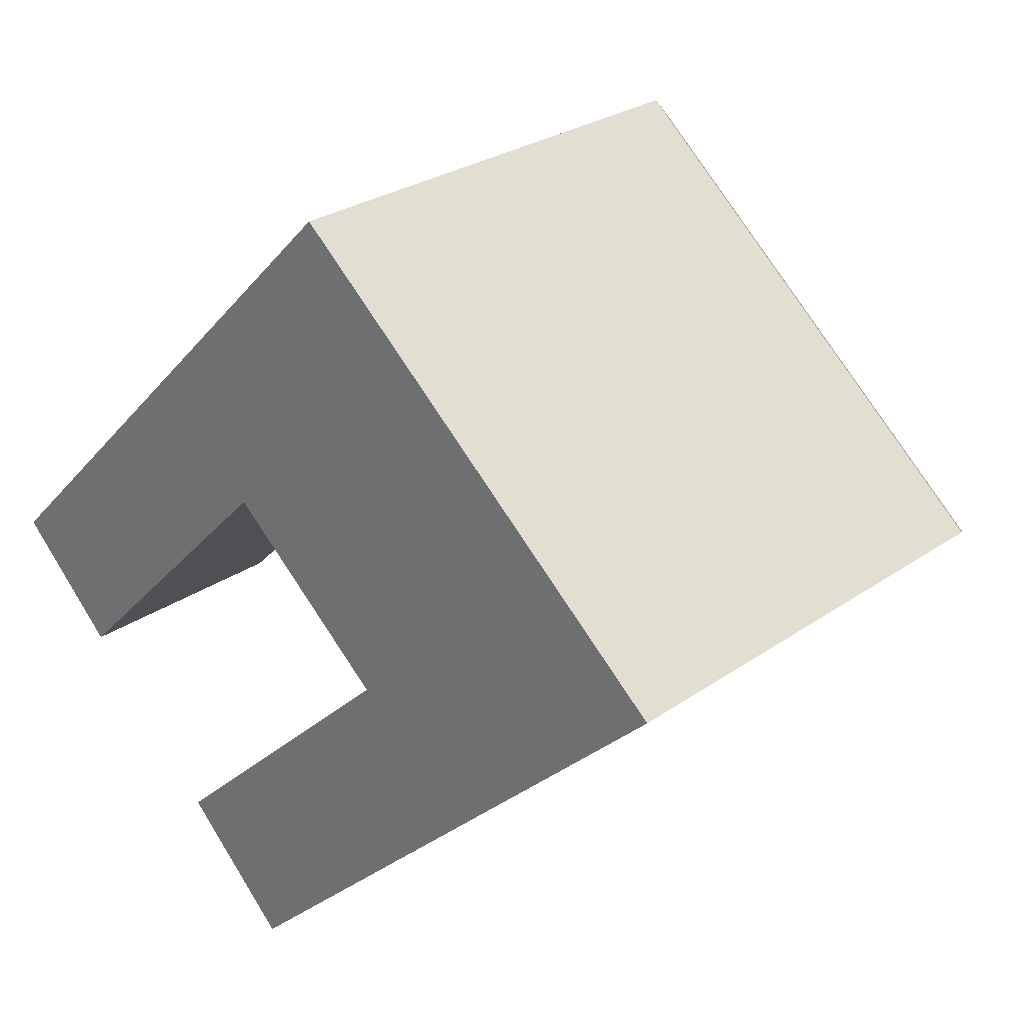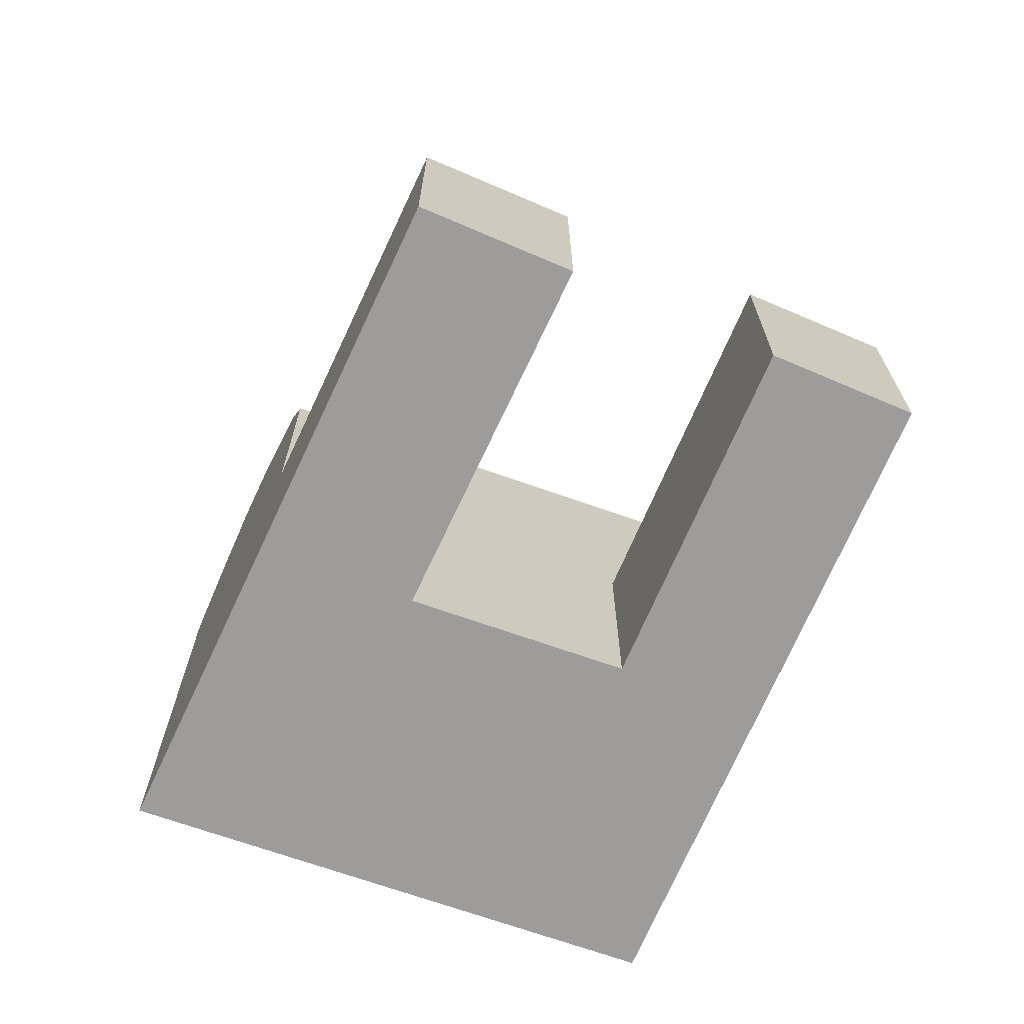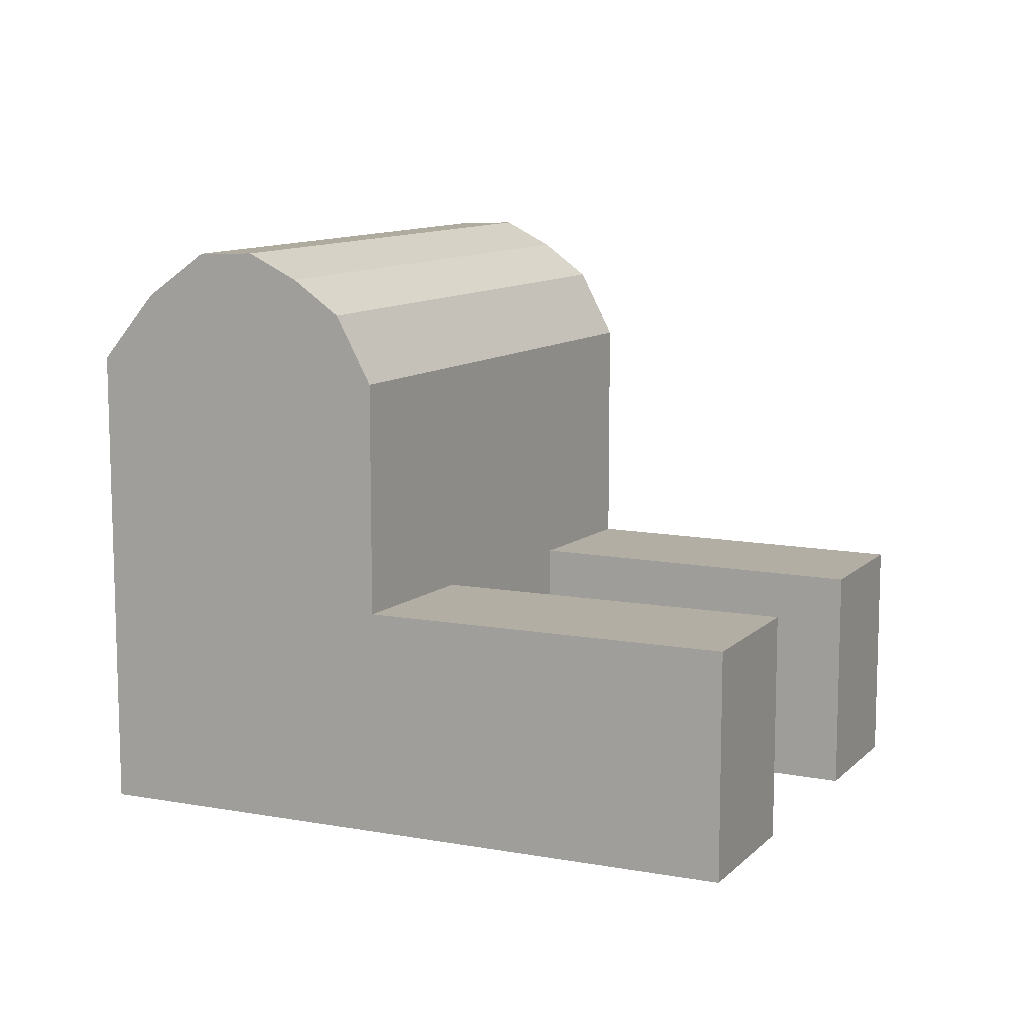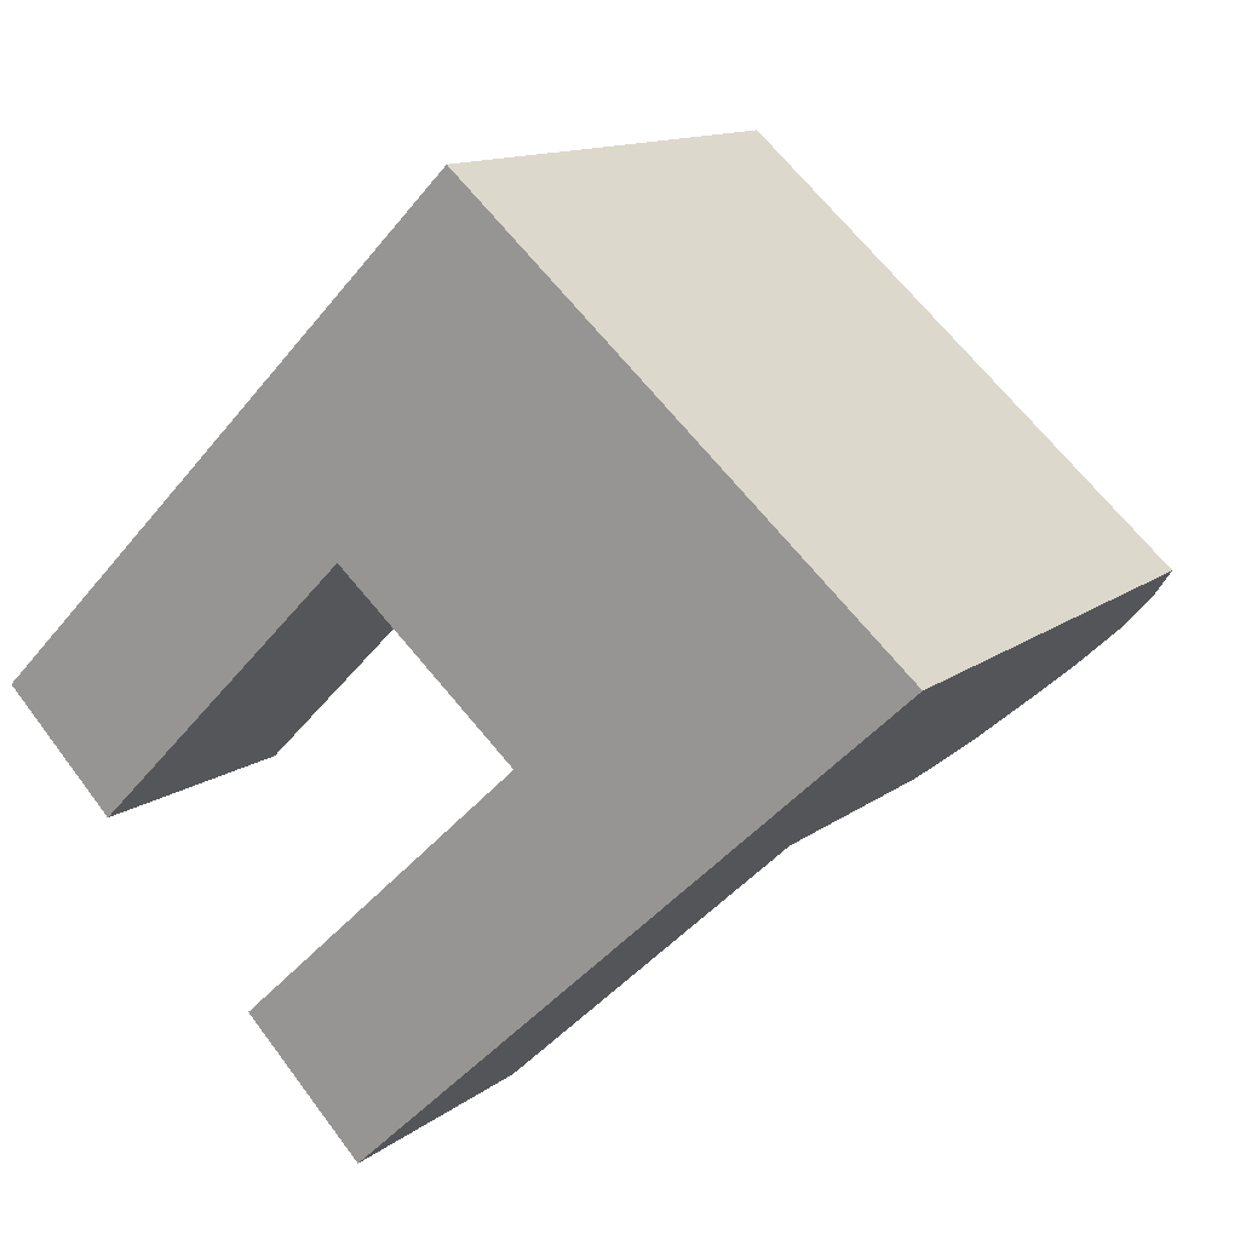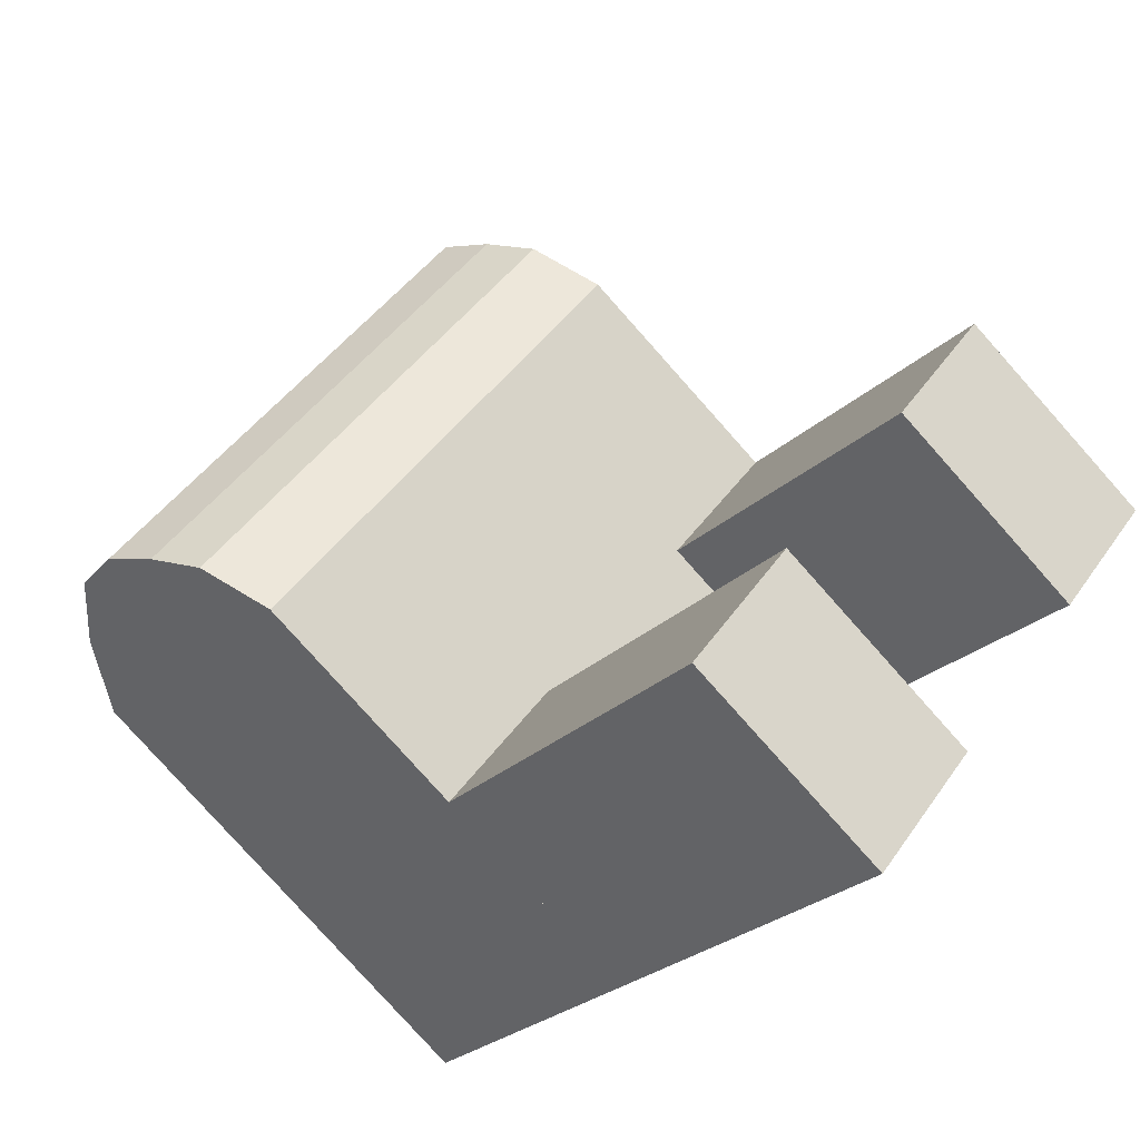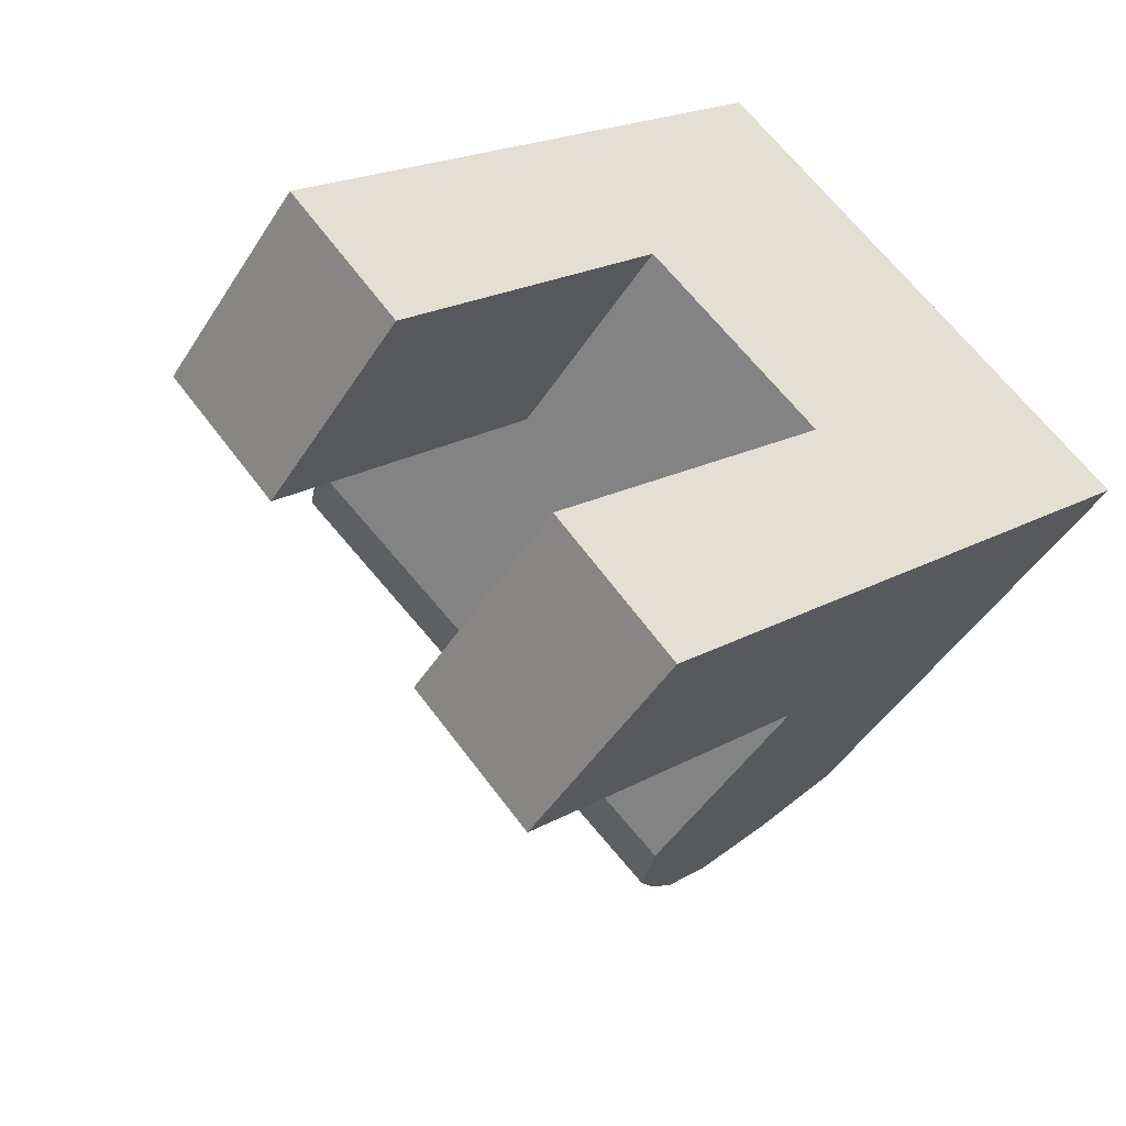
<metadata>
{"format":"obj","ext":"obj","renderer":"f3d","projection":"perspective","resolution":1024,"background":"white","views":[{"elev":27.0,"azim":42.7,"up":"+Z"},{"elev":-70.2,"azim":-158.1,"up":"+Y"},{"elev":11.0,"azim":161.0,"up":"+Y"},{"elev":12.9,"azim":31.4,"up":"+Z"},{"elev":-79.8,"azim":-138.3,"up":"+Z"},{"elev":-45.6,"azim":-30.2,"up":"+Z"}]}
</metadata>
<code>
v  0.0002168 10.15 -0.000321
v  4.555 2.797e-16 -4.567
v  0 0 0
v  4.555 10.15 -4.568
v  15.55 10.15 6.4
v  15.55 -3.919e-16 6.4
v  11.81 23.7 11.78
v  10.69 -6.53e-16 10.66
v  11.81 -7.216e-16 11.78
v  10.69 20.7 10.66
v  10.69 10.15 10.66
v  15.55 20.7 6.399
v  13.3 25.2 13.27
v  13.3 -8.126e-16 13.27
v  14.88 26.3 14.85
v  14.88 -9.094e-16 14.85
v  16.68 26.2 16.64
v  16.67 -1.019e-15 16.64
v  18.63 24.2 18.59
v  18.63 -1.138e-15 18.59
v  25.25 -9.848e-16 16.08
v  20.39 21.2 20.35
v  20.39 -1.246e-15 20.35
v  25.25 21.2 16.08
v  22.84 10.27 -0.003761
v  11.01 6.758e-16 -11.04
v  22.84 2.104e-19 -0.003436
v  11.01 10.27 -11.04
v  15.89 9.755e-16 -15.93
v  15.89 10.27 -15.93
v  28.06 10.27 -4.584
v  28.06 2.807e-16 -4.584
v  22.84 20.7 -0.004091
v  28.06 20.7 -4.584
v  29.22 23.7 -3.5
v  29.22 2.143e-16 -3.499
v  30.77 25.2 -2.06
v  30.77 1.261e-16 -2.059
v  32.41 26.3 -0.5297
v  32.41 3.239e-17 -0.5289
v  34.27 26.2 1.201
v  34.27 -7.359e-17 1.202
v  36.29 24.2 3.091
v  36.29 -1.893e-16 3.092
v  38.12 21.2 4.79
v  38.12 -2.933e-16 4.791
v  32.9 21.2 9.37
v  32.9 -5.738e-16 9.371
v  31.08 24.2 7.672
v  29.05 26.2 5.781
v  16.67 23.7 7.519
v  24.01 23.7 1.08
v  18.16 25.2 9.007
v  25.55 25.2 2.52
v  19.74 26.3 10.59
v  27.19 26.3 4.05
v  21.53 26.2 12.38
v  23.49 24.2 14.33
v  24.01 -6.619e-17 1.081
v  25.55 -1.544e-16 2.521
v  27.19 -2.481e-16 4.051
v  29.05 -3.541e-16 5.782
v  31.08 -4.698e-16 7.672
v  16.67 -4.605e-16 7.52
v  18.16 -5.515e-16 9.007
v  19.74 -6.483e-16 10.59
v  21.53 -7.578e-16 12.38
v  23.49 -8.774e-16 14.33
g defaultobject
f 1 2 3
f 2 1 4
f 2 5 6
f 5 2 4
f 7 8 9
f 8 7 10
f 10 5 11
f 5 10 12
f 13 9 14
f 9 13 7
f 15 14 16
f 14 15 13
f 17 16 18
f 16 17 15
f 19 18 20
f 18 19 17
f 21 22 23
f 22 21 24
f 22 20 23
f 20 22 19
f 25 26 27
f 26 25 28
f 28 29 26
f 29 28 30
f 29 31 32
f 31 29 30
f 33 31 25
f 31 33 34
f 32 35 36
f 35 32 34
f 36 37 38
f 37 36 35
f 38 39 40
f 39 38 37
f 40 41 42
f 41 40 39
f 42 43 44
f 43 42 41
f 44 45 46
f 45 44 43
f 46 47 48
f 47 46 45
f 12 27 6
f 27 12 33
f 48 24 21
f 24 48 47
f 11 3 8
f 3 11 1
f 49 41 50
f 41 49 43
f 47 43 49
f 43 47 45
f 33 51 52
f 51 33 12
f 52 53 54
f 53 52 51
f 54 55 56
f 55 54 53
f 57 56 55
f 56 57 50
f 58 50 57
f 50 58 49
f 24 49 58
f 49 24 47
f 11 4 1
f 4 11 5
f 12 7 51
f 7 12 10
f 51 13 53
f 13 51 7
f 53 15 55
f 15 53 13
f 17 55 15
f 55 17 57
f 19 57 17
f 57 19 58
f 22 58 19
f 58 22 24
f 25 30 28
f 30 25 31
f 34 52 35
f 52 34 33
f 35 54 37
f 54 35 52
f 37 56 39
f 56 37 54
f 50 39 56
f 39 50 41
f 29 27 26
f 27 29 32
f 59 32 36
f 32 59 27
f 60 36 38
f 36 60 59
f 61 38 40
f 38 61 60
f 40 62 61
f 62 40 42
f 42 63 62
f 63 42 44
f 44 48 63
f 48 44 46
f 64 27 59
f 27 64 6
f 65 59 60
f 59 65 64
f 66 60 61
f 60 66 65
f 61 67 66
f 67 61 62
f 62 68 67
f 68 62 63
f 63 21 68
f 21 63 48
f 3 6 8
f 6 3 2
f 9 6 64
f 6 9 8
f 14 64 65
f 64 14 9
f 16 65 66
f 65 16 14
f 66 18 16
f 18 66 67
f 67 20 18
f 20 67 68
f 68 23 20
f 23 68 21

</code>
